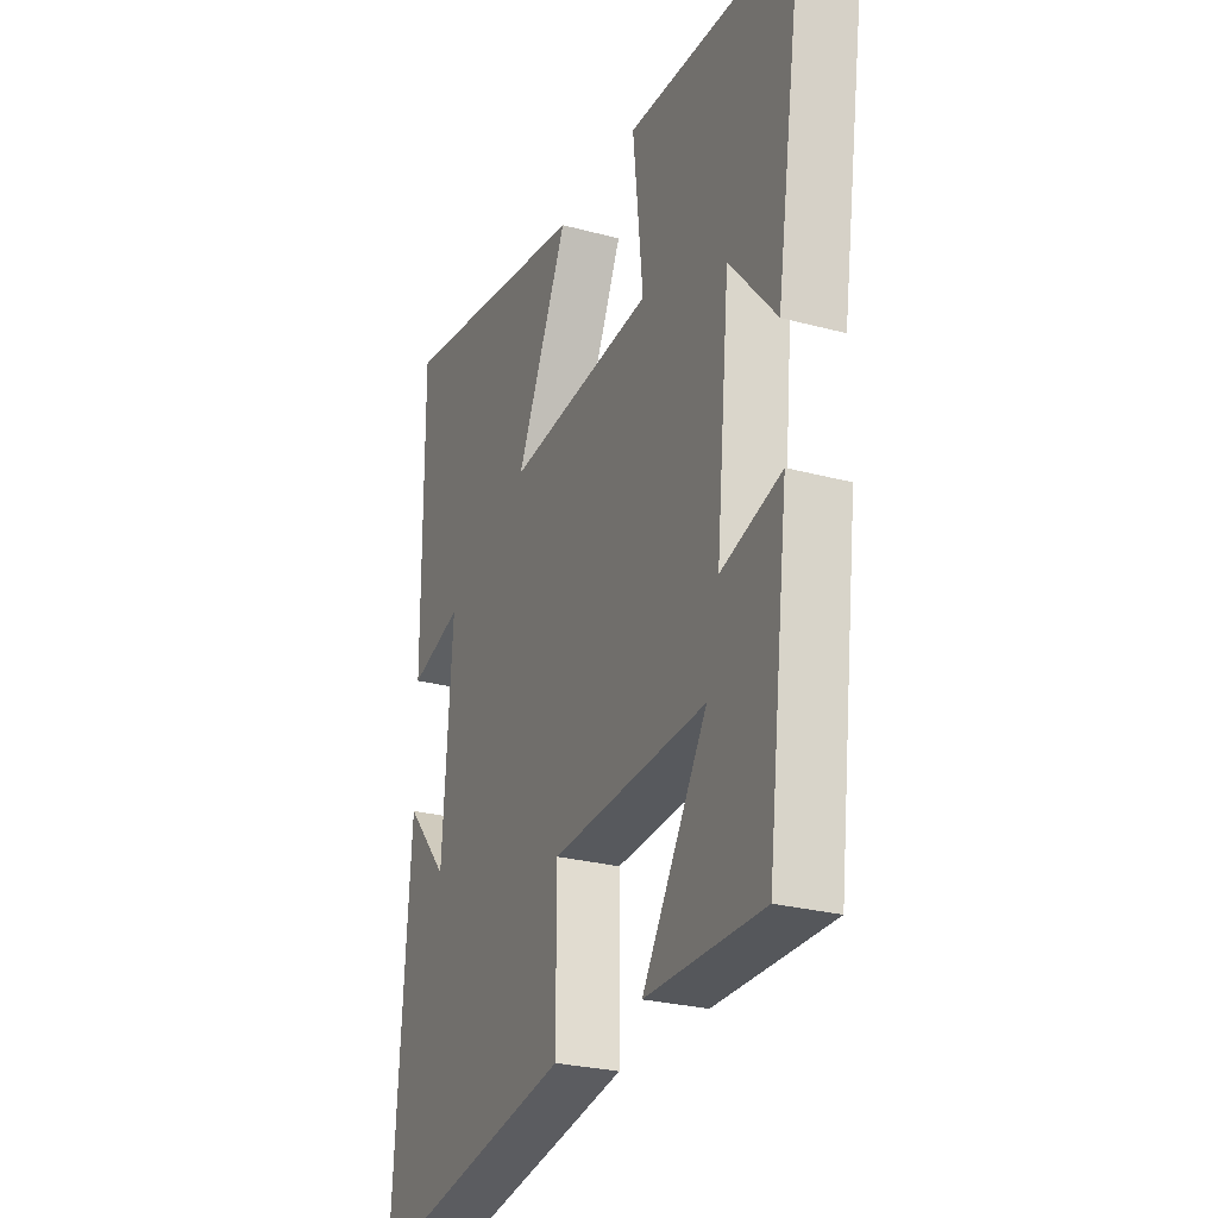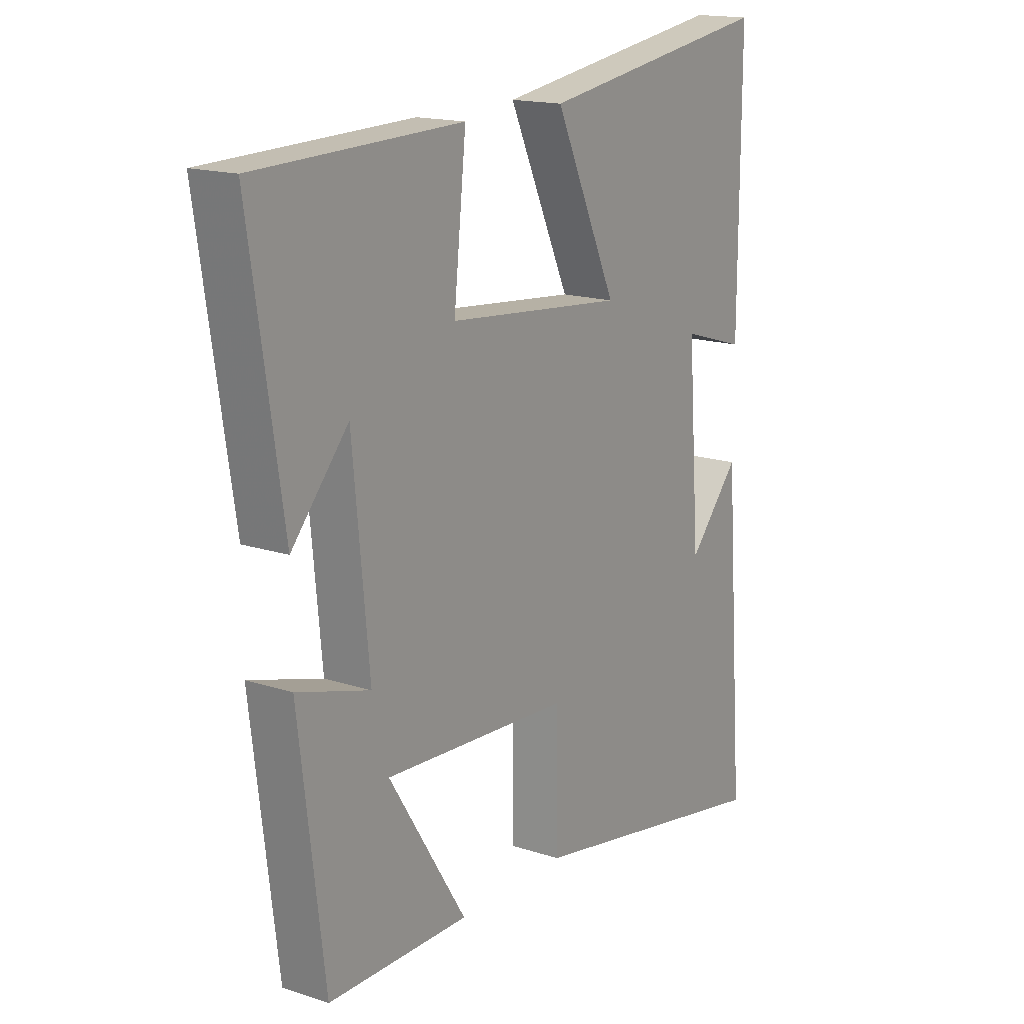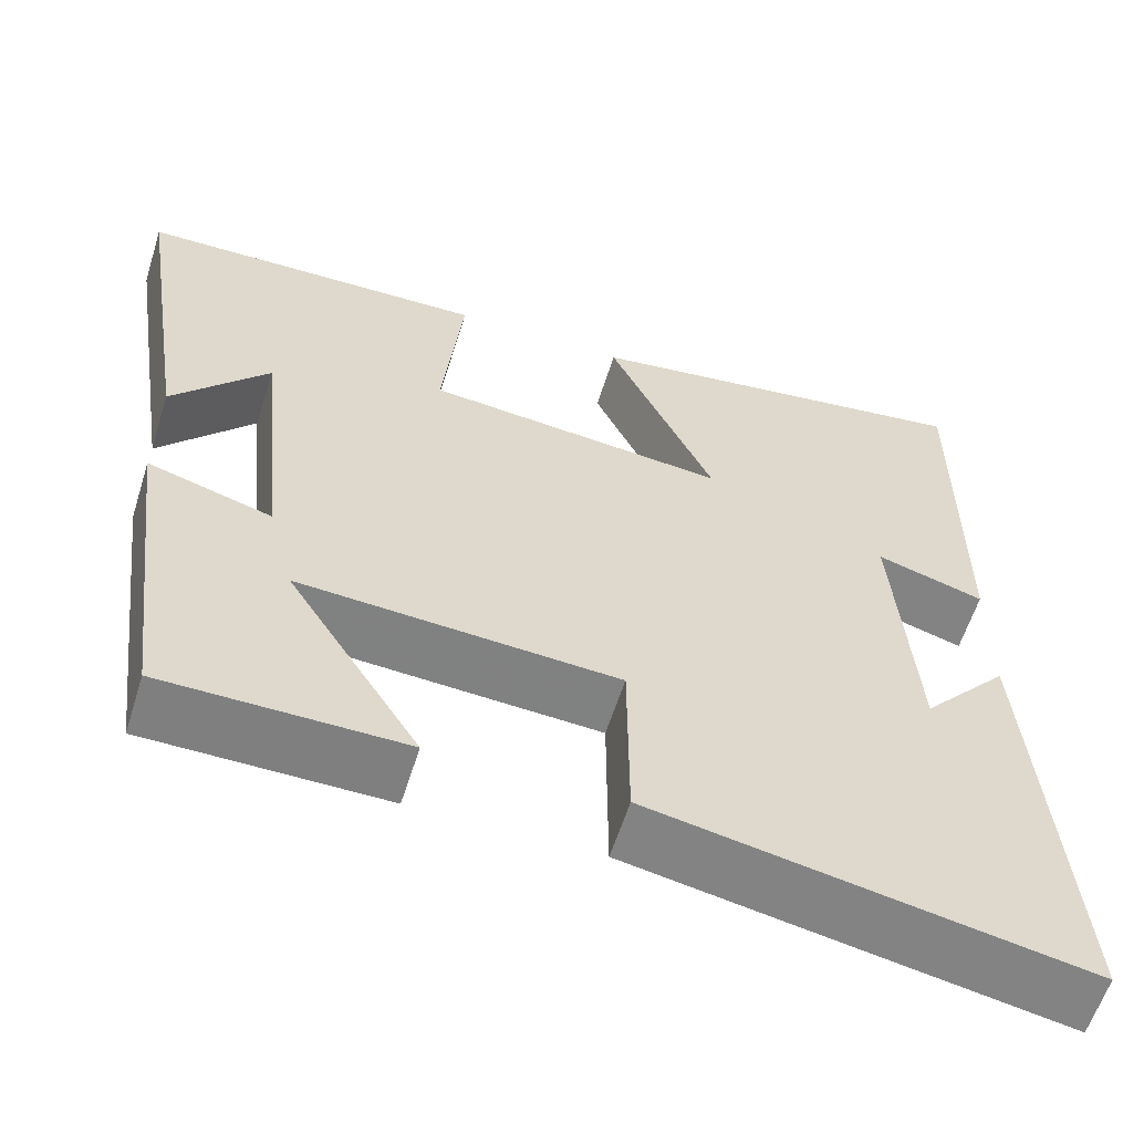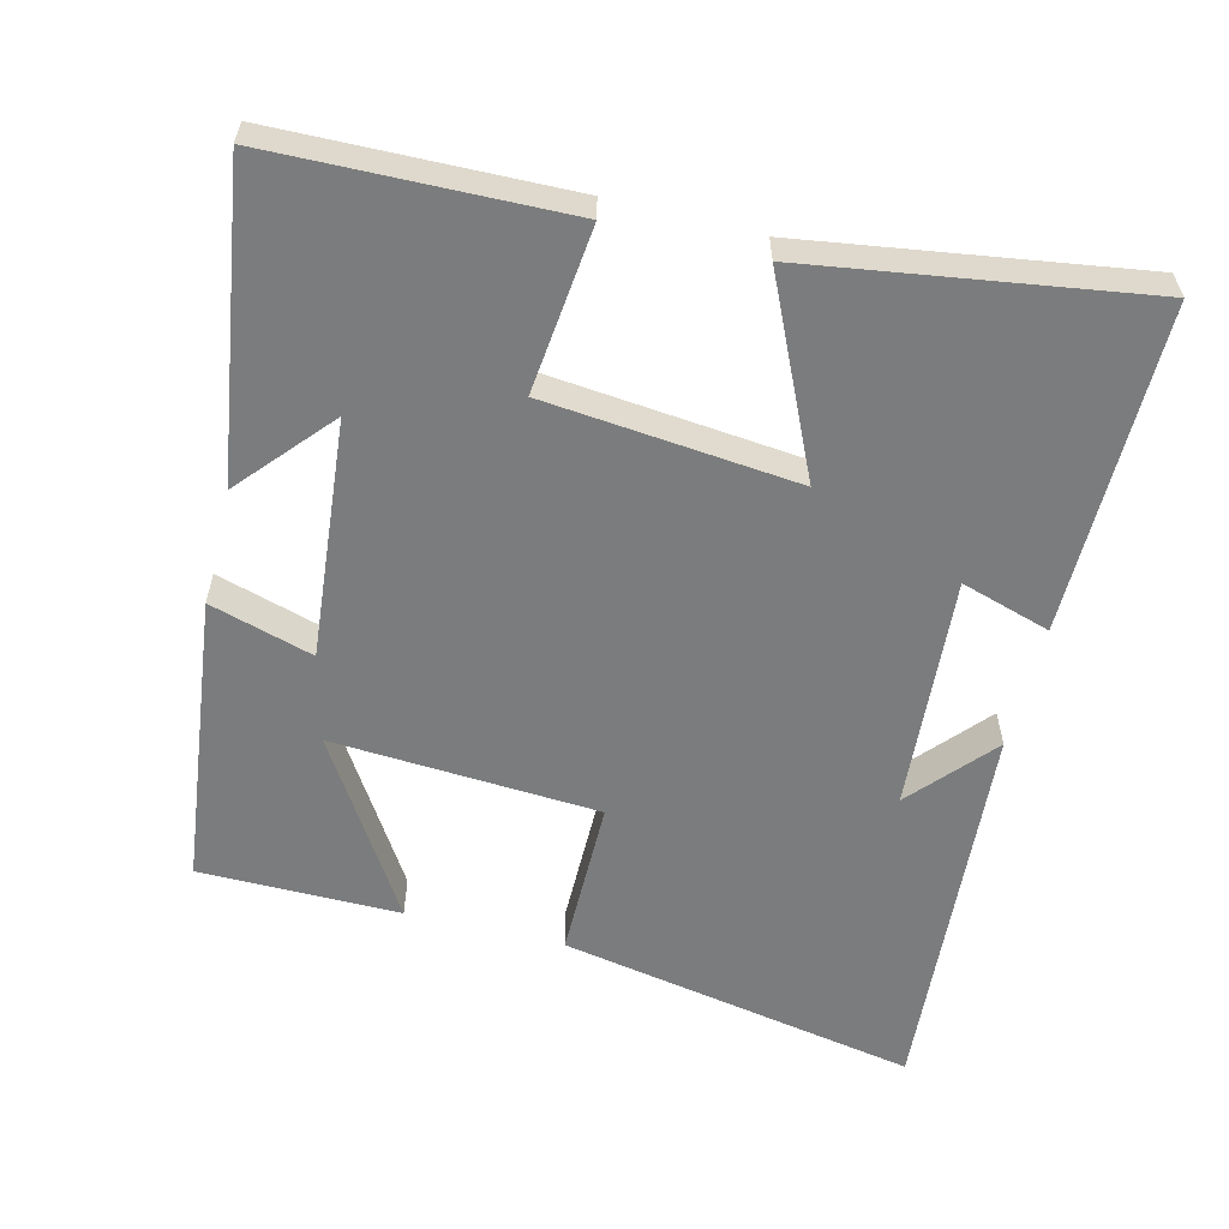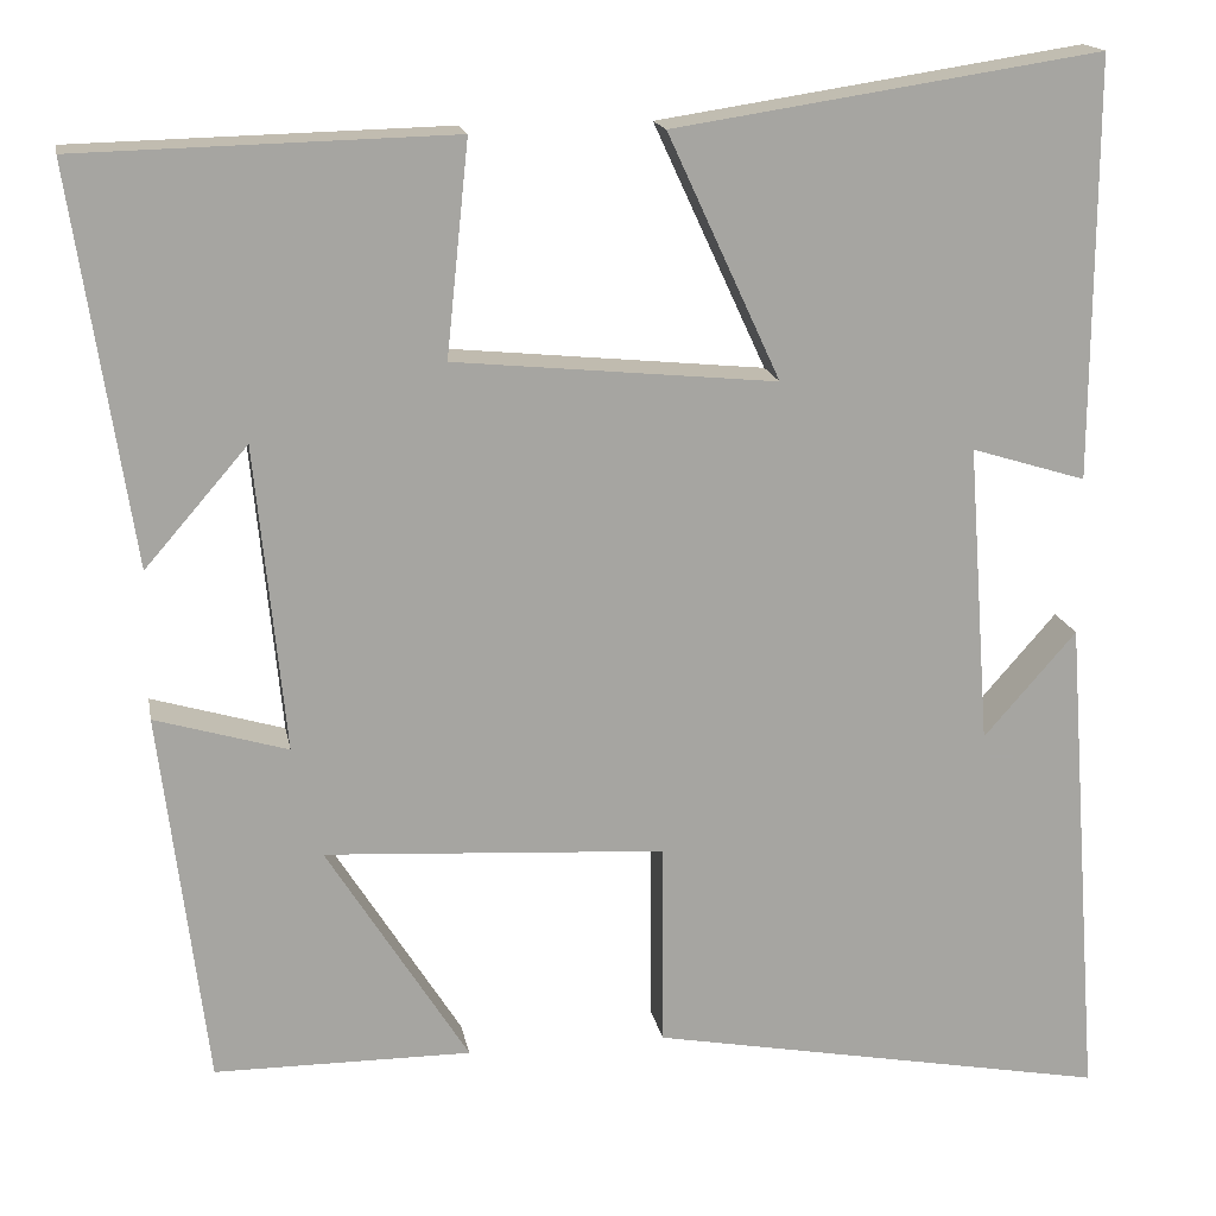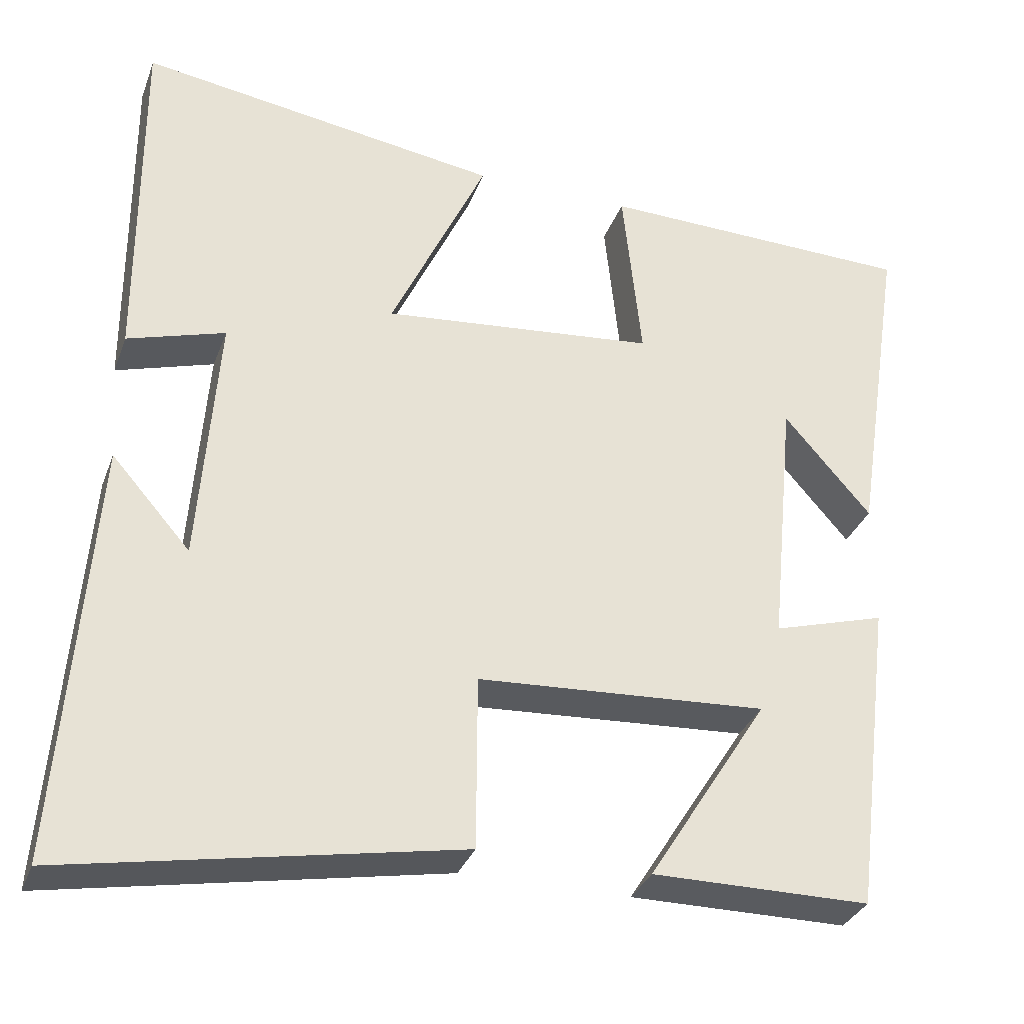
<metadata>
{"format":"obj","ext":"obj","renderer":"f3d","projection":"perspective","resolution":1024,"background":"white","views":[{"elev":-26.2,"azim":-113.2,"up":"+Z"},{"elev":16.4,"azim":-56.1,"up":"+Z"},{"elev":-59.7,"azim":-17.4,"up":"+Z"},{"elev":-58.6,"azim":-14.1,"up":"+Y"},{"elev":16.6,"azim":-10.4,"up":"+Z"},{"elev":-32.5,"azim":161.4,"up":"+Z"}]}
</metadata>
<code>
v 0.502 0.07 0.57
v 0.5 0.07 0.116
v 0.376 0.07 0.154
v 0.4 0.07 -0.17
v 0.5 0.07 -0.056
v 0.54 0.07 -0.592
v 0.043 0.07 -0.5
v 0.042 0.07 -0.279
v -0.326 0.07 -0.257
v -0.173 0.07 -0.5
v -0.45 0.07 -0.499
v -0.5 0.07 -0.095
v -0.357 0.07 -0.137
v -0.389 0.07 0.193
v -0.5 0.07 0.065
v -0.565 0.07 0.49
v -0.161 0.07 0.5
v -0.185 0.07 0.27
v 0.163 0.07 0.236
v 0.041 0.07 0.5
v 0.502 0 0.57
v 0.5 0 0.116
v 0.376 0 0.154
v 0.4 0 -0.17
v 0.5 0 -0.056
v 0.54 0 -0.592
v 0.043 0 -0.5
v 0.042 0 -0.279
v -0.326 0 -0.257
v -0.173 0 -0.5
v -0.45 0 -0.499
v -0.5 0 -0.095
v -0.357 0 -0.137
v -0.389 0 0.193
v -0.5 0 0.065
v -0.565 0 0.49
v -0.161 0 0.5
v -0.185 0 0.27
v 0.163 0 0.236
v 0.041 0 0.5
f 1 2 3
f 20 1 3
f 19 20 3
f 18 19 3 4
f 16 17 18
f 16 18 4
f 14 15 16
f 14 16 4
f 13 14 4
f 11 12 13
f 9 10 11
f 9 11 13
f 8 9 13 4
f 6 7 8 4
f 4 5 6
f 23 22 21
f 23 21 40
f 23 40 39
f 24 23 39 38
f 38 37 36
f 24 38 36
f 36 35 34
f 24 36 34
f 24 34 33
f 33 32 31
f 31 30 29
f 33 31 29
f 24 33 29 28
f 24 28 27 26
f 26 25 24
f 1 21 22 2
f 2 22 23 3
f 3 23 24 4
f 4 24 25 5
f 5 25 26 6
f 6 26 27 7
f 7 27 28 8
f 8 28 29 9
f 9 29 30 10
f 10 30 31 11
f 11 31 32 12
f 12 32 33 13
f 13 33 34 14
f 14 34 35 15
f 15 35 36 16
f 16 36 37 17
f 17 37 38 18
f 18 38 39 19
f 19 39 40 20
f 20 40 21 1

</code>
